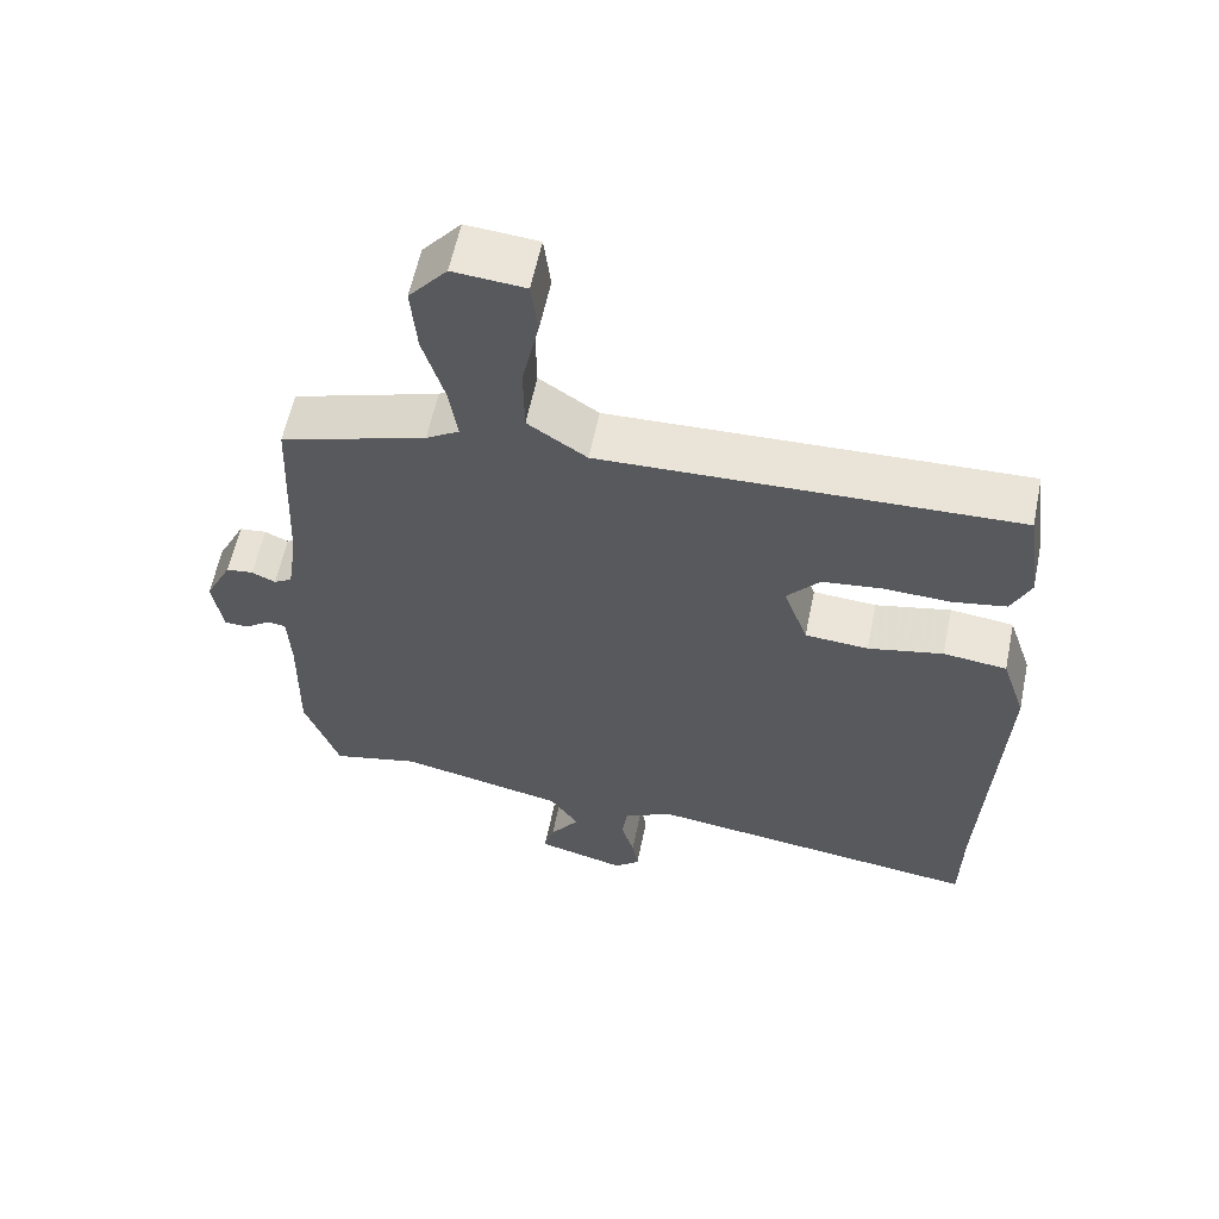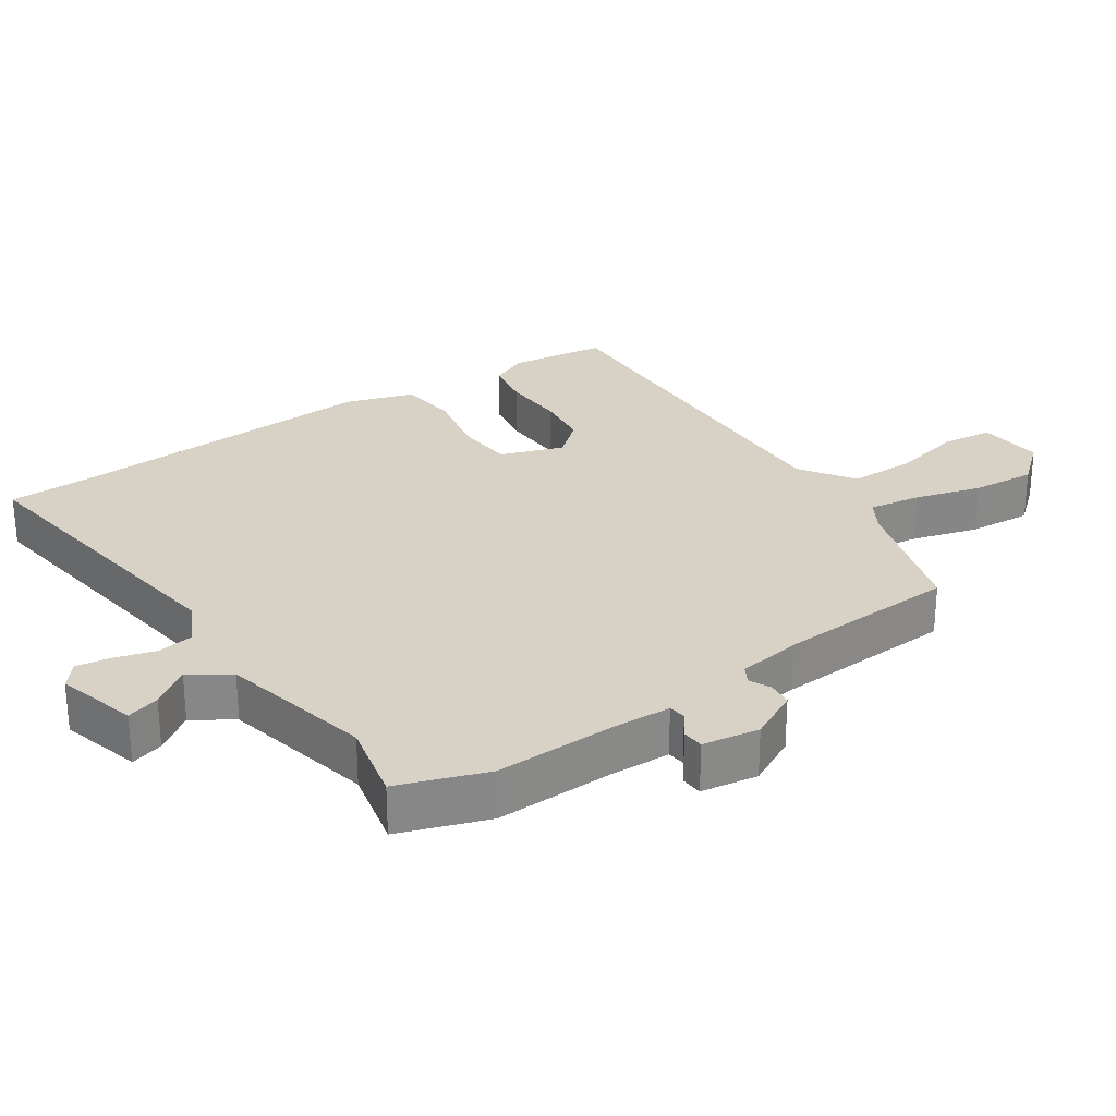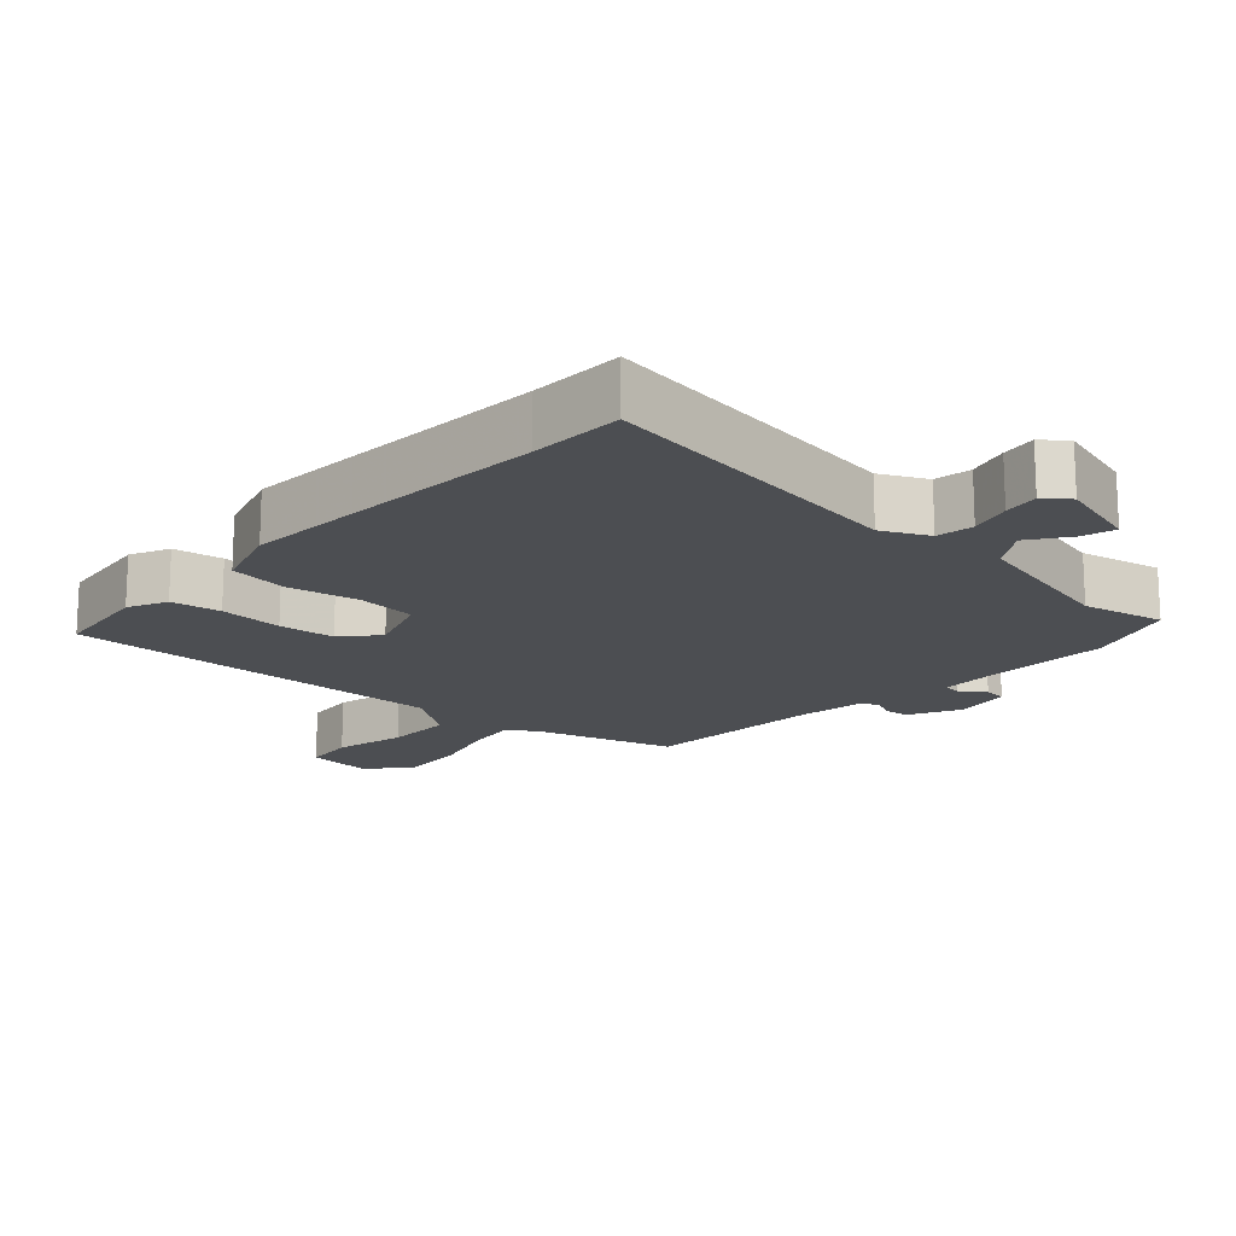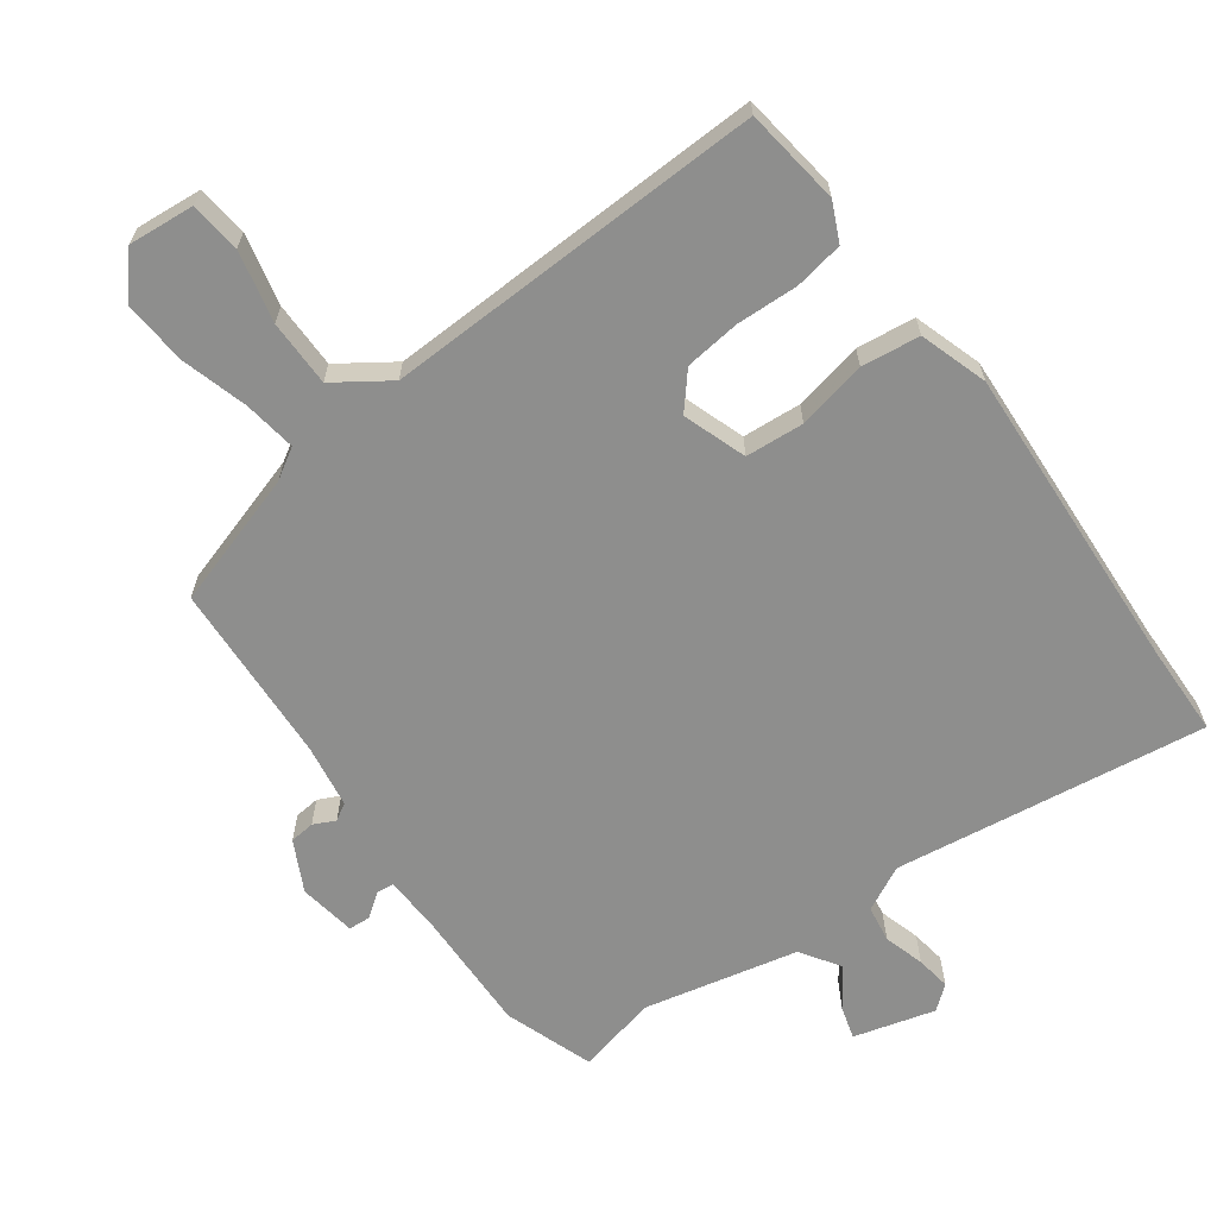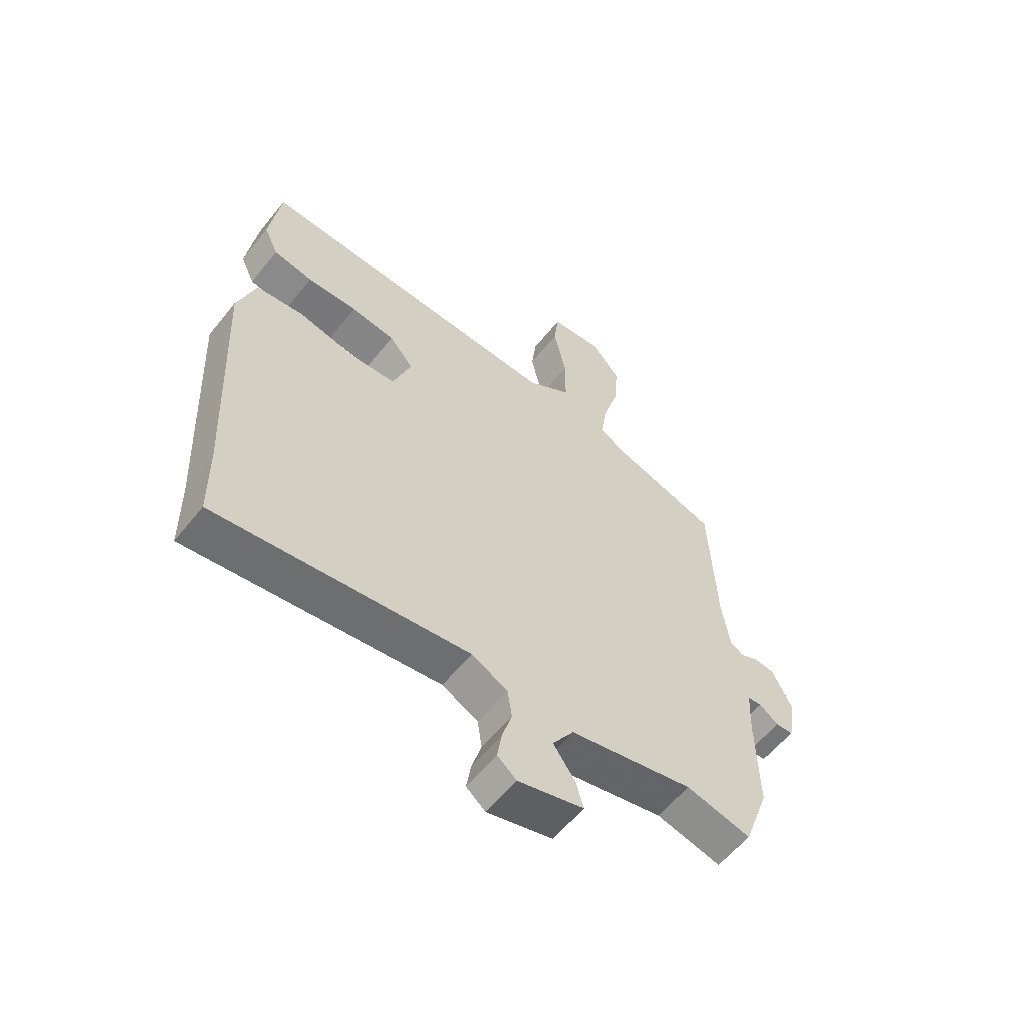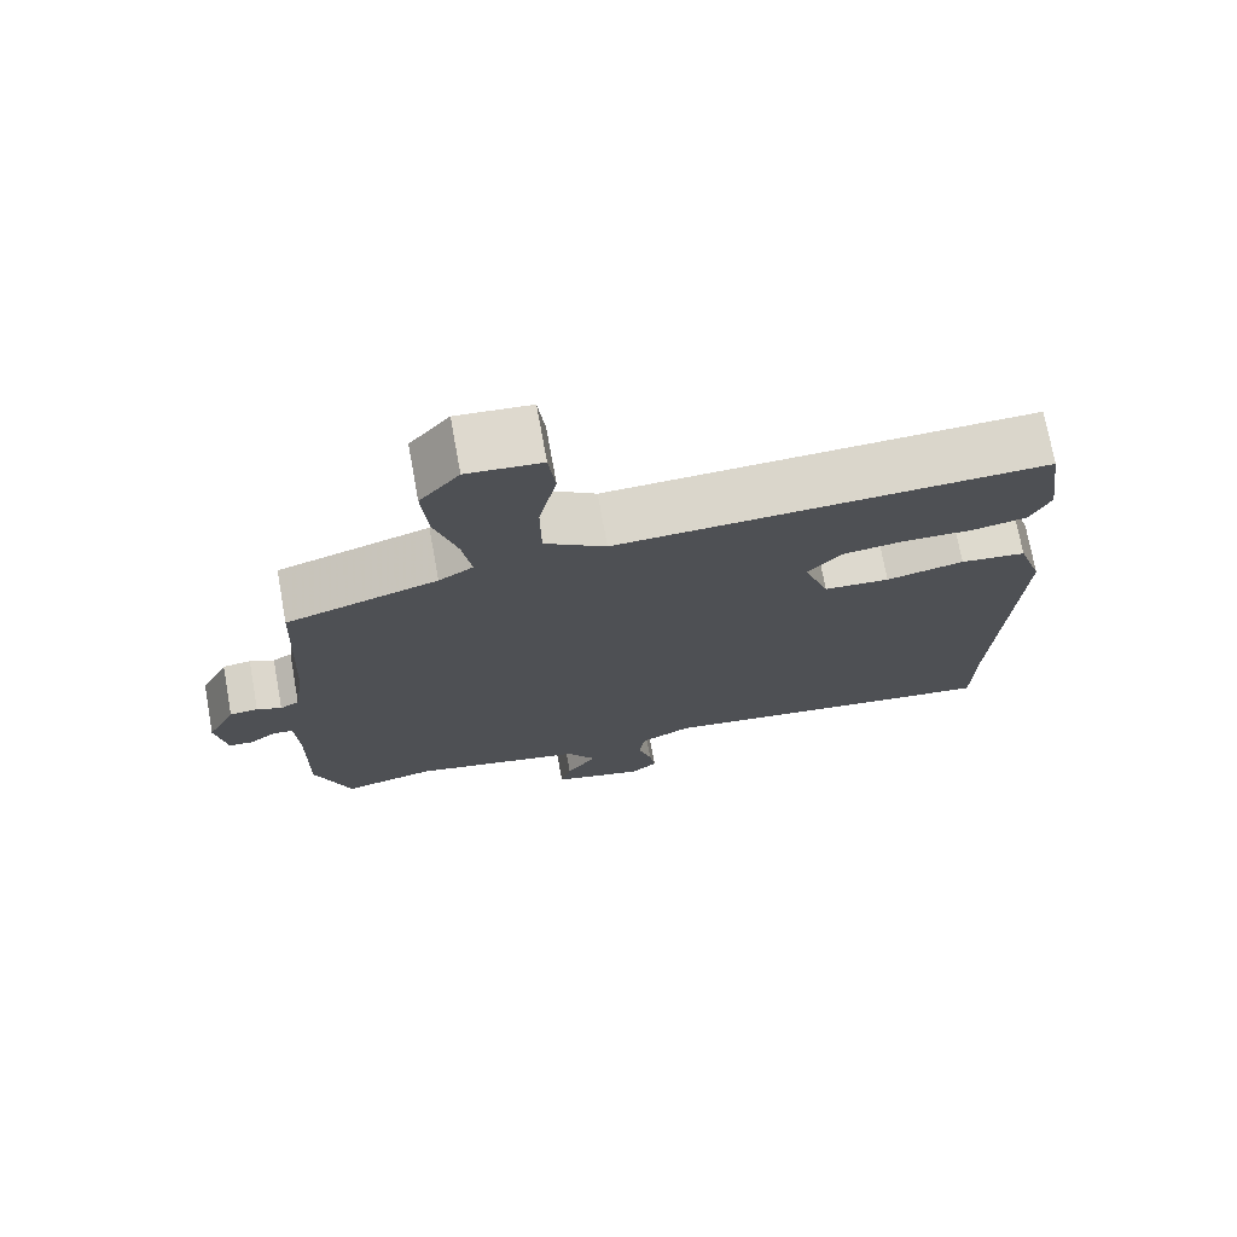
<metadata>
{"format":"obj","ext":"obj","renderer":"f3d","projection":"perspective","resolution":1024,"background":"white","views":[{"elev":59.6,"azim":11.7,"up":"+Z"},{"elev":27.6,"azim":-124.6,"up":"+Y"},{"elev":-16.9,"azim":136.7,"up":"+Y"},{"elev":-64.9,"azim":35.7,"up":"+Y"},{"elev":-58.5,"azim":141.6,"up":"+Z"},{"elev":73.1,"azim":-10.3,"up":"+Z"}]}
</metadata>
<code>
v -0.496 0.07 -0.511
v -0.543 0.07 -0.38
v -0.54 0.07 -0.201
v -0.544 0.07 -0.114
v -0.57 0.07 -0.111
v -0.605 0.07 -0.137
v -0.637 0.07 -0.135
v -0.651 0.07 -0.051
v -0.614 0.07 0.023
v -0.577 0.07 0.027
v -0.545 0.07 0.012
v -0.52 0.07 0.027
v -0.506 0.07 0.122
v -0.494 0.07 0.39
v -0.296 0.07 0.453
v -0.251 0.07 0.481
v -0.263 0.07 0.558
v -0.292 0.07 0.656
v -0.3 0.07 0.75
v -0.248 0.07 0.812
v -0.151 0.07 0.804
v -0.142 0.07 0.729
v -0.165 0.07 0.624
v -0.164 0.07 0.526
v -0.084 0.07 0.472
v 0.478 0.07 0.493
v 0.498 0.07 0.35
v 0.472 0.07 0.293
v 0.4 0.07 0.28
v 0.308 0.07 0.283
v 0.227 0.07 0.273
v 0.183 0.07 0.221
v 0.216 0.07 0.128
v 0.302 0.07 0.122
v 0.404 0.07 0.144
v 0.49 0.07 0.134
v 0.523 0.07 0.034
v 0.501 0.07 -0.424
v 0.499 0.07 -0.56
v 0.038 0.07 -0.5
v -0.028 0.07 -0.534
v -0.036 0.07 -0.588
v -0.018 0.07 -0.648
v -0.01 0.07 -0.699
v -0.045 0.07 -0.728
v -0.165 0.07 -0.696
v -0.151 0.07 -0.647
v -0.111 0.07 -0.59
v -0.15 0.07 -0.532
v -0.377 0.07 -0.483
v -0.496 0 -0.511
v -0.543 0 -0.38
v -0.54 0 -0.201
v -0.544 0 -0.114
v -0.57 0 -0.111
v -0.605 0 -0.137
v -0.637 0 -0.135
v -0.651 0 -0.051
v -0.614 0 0.023
v -0.577 0 0.027
v -0.545 0 0.012
v -0.52 0 0.027
v -0.506 0 0.122
v -0.494 0 0.39
v -0.296 0 0.453
v -0.251 0 0.481
v -0.263 0 0.558
v -0.292 0 0.656
v -0.3 0 0.75
v -0.248 0 0.812
v -0.151 0 0.804
v -0.142 0 0.729
v -0.165 0 0.624
v -0.164 0 0.526
v -0.084 0 0.472
v 0.478 0 0.493
v 0.498 0 0.35
v 0.472 0 0.293
v 0.4 0 0.28
v 0.308 0 0.283
v 0.227 0 0.273
v 0.183 0 0.221
v 0.216 0 0.128
v 0.302 0 0.122
v 0.404 0 0.144
v 0.49 0 0.134
v 0.523 0 0.034
v 0.501 0 -0.424
v 0.499 0 -0.56
v 0.038 0 -0.5
v -0.028 0 -0.534
v -0.036 0 -0.588
v -0.018 0 -0.648
v -0.01 0 -0.699
v -0.045 0 -0.728
v -0.165 0 -0.696
v -0.151 0 -0.647
v -0.111 0 -0.59
v -0.15 0 -0.532
v -0.377 0 -0.483
f 45 46 47 48
f 43 44 45 48
f 42 43 48 49
f 41 42 49
f 40 41 49 50
f 38 39 40
f 37 38 40 50
f 34 35 36 37
f 33 34 37 50
f 27 28 29 30
f 25 26 27 30
f 25 30 31
f 20 21 22 23
f 20 23 24
f 17 18 19 20
f 16 17 20 24
f 15 16 24 25
f 13 14 15 25
f 8 9 10 11
f 6 7 8 11
f 5 6 11 12
f 4 5 12
f 3 4 12
f 32 33 50 1
f 13 25 31 32
f 3 12 13 32
f 1 2 3 32
f 98 97 96 95
f 98 95 94 93
f 99 98 93 92
f 99 92 91
f 100 99 91 90
f 90 89 88
f 100 90 88 87
f 87 86 85 84
f 100 87 84 83
f 80 79 78 77
f 80 77 76 75
f 81 80 75
f 73 72 71 70
f 74 73 70
f 70 69 68 67
f 74 70 67 66
f 75 74 66 65
f 75 65 64 63
f 61 60 59 58
f 61 58 57 56
f 62 61 56 55
f 62 55 54
f 62 54 53
f 51 100 83 82
f 82 81 75 63
f 82 63 62 53
f 82 53 52 51
f 1 51 52 2
f 2 52 53 3
f 3 53 54 4
f 4 54 55 5
f 5 55 56 6
f 6 56 57 7
f 7 57 58 8
f 8 58 59 9
f 9 59 60 10
f 10 60 61 11
f 11 61 62 12
f 12 62 63 13
f 13 63 64 14
f 14 64 65 15
f 15 65 66 16
f 16 66 67 17
f 17 67 68 18
f 18 68 69 19
f 19 69 70 20
f 20 70 71 21
f 21 71 72 22
f 22 72 73 23
f 23 73 74 24
f 24 74 75 25
f 25 75 76 26
f 26 76 77 27
f 27 77 78 28
f 28 78 79 29
f 29 79 80 30
f 30 80 81 31
f 31 81 82 32
f 32 82 83 33
f 33 83 84 34
f 34 84 85 35
f 35 85 86 36
f 36 86 87 37
f 37 87 88 38
f 38 88 89 39
f 39 89 90 40
f 40 90 91 41
f 41 91 92 42
f 42 92 93 43
f 43 93 94 44
f 44 94 95 45
f 45 95 96 46
f 46 96 97 47
f 47 97 98 48
f 48 98 99 49
f 49 99 100 50
f 50 100 51 1

</code>
